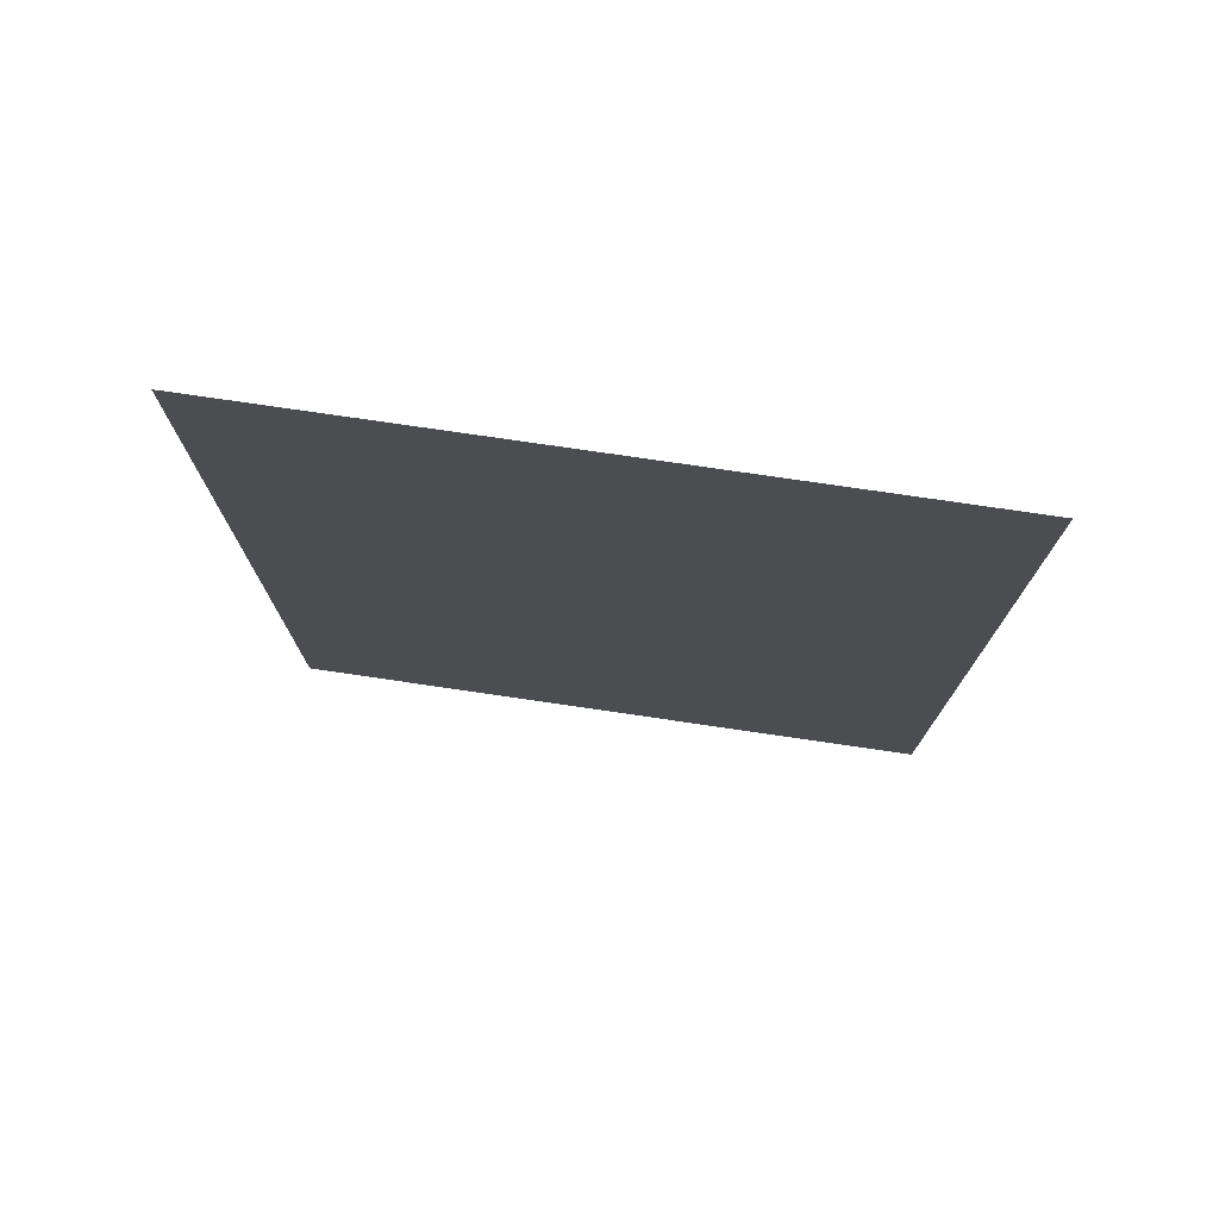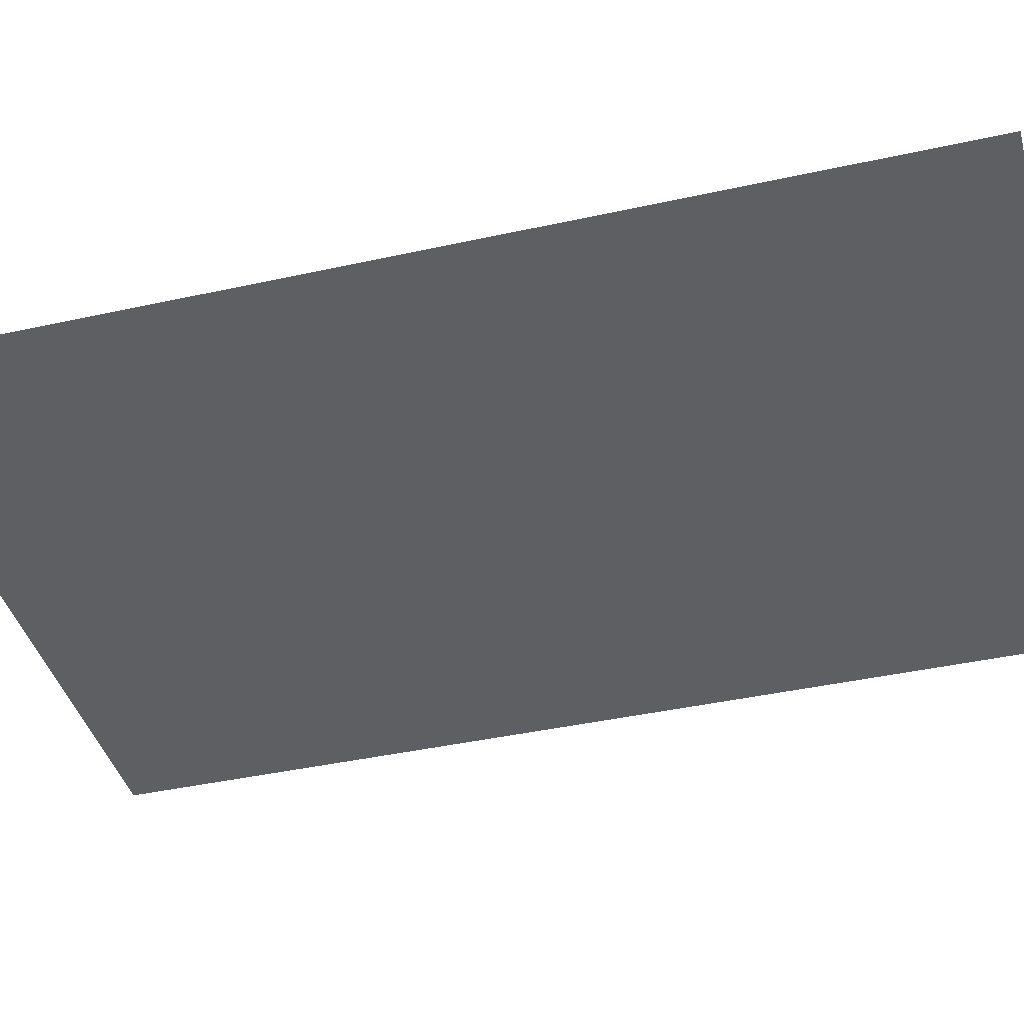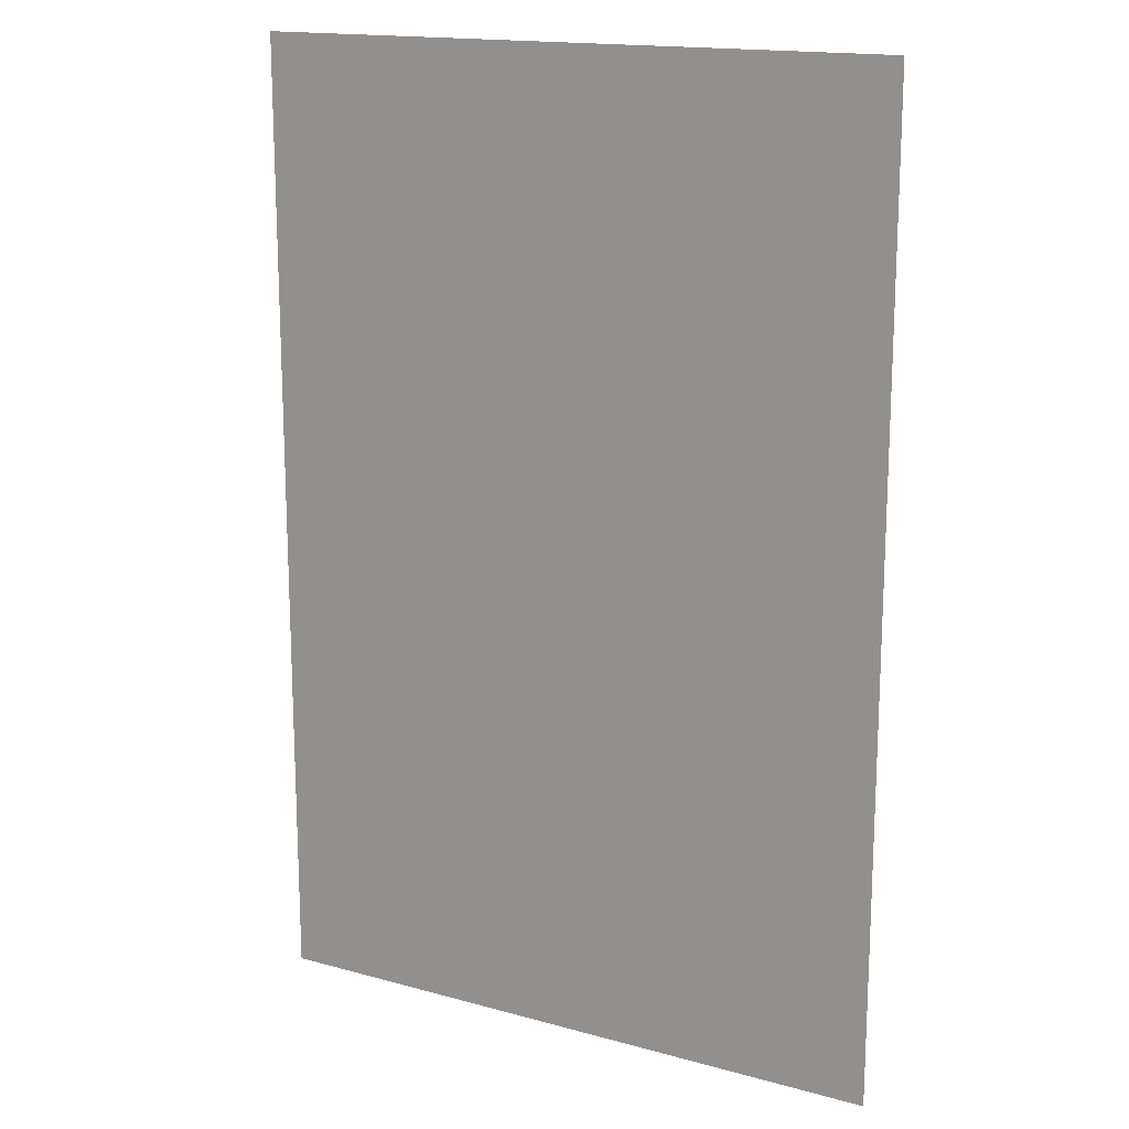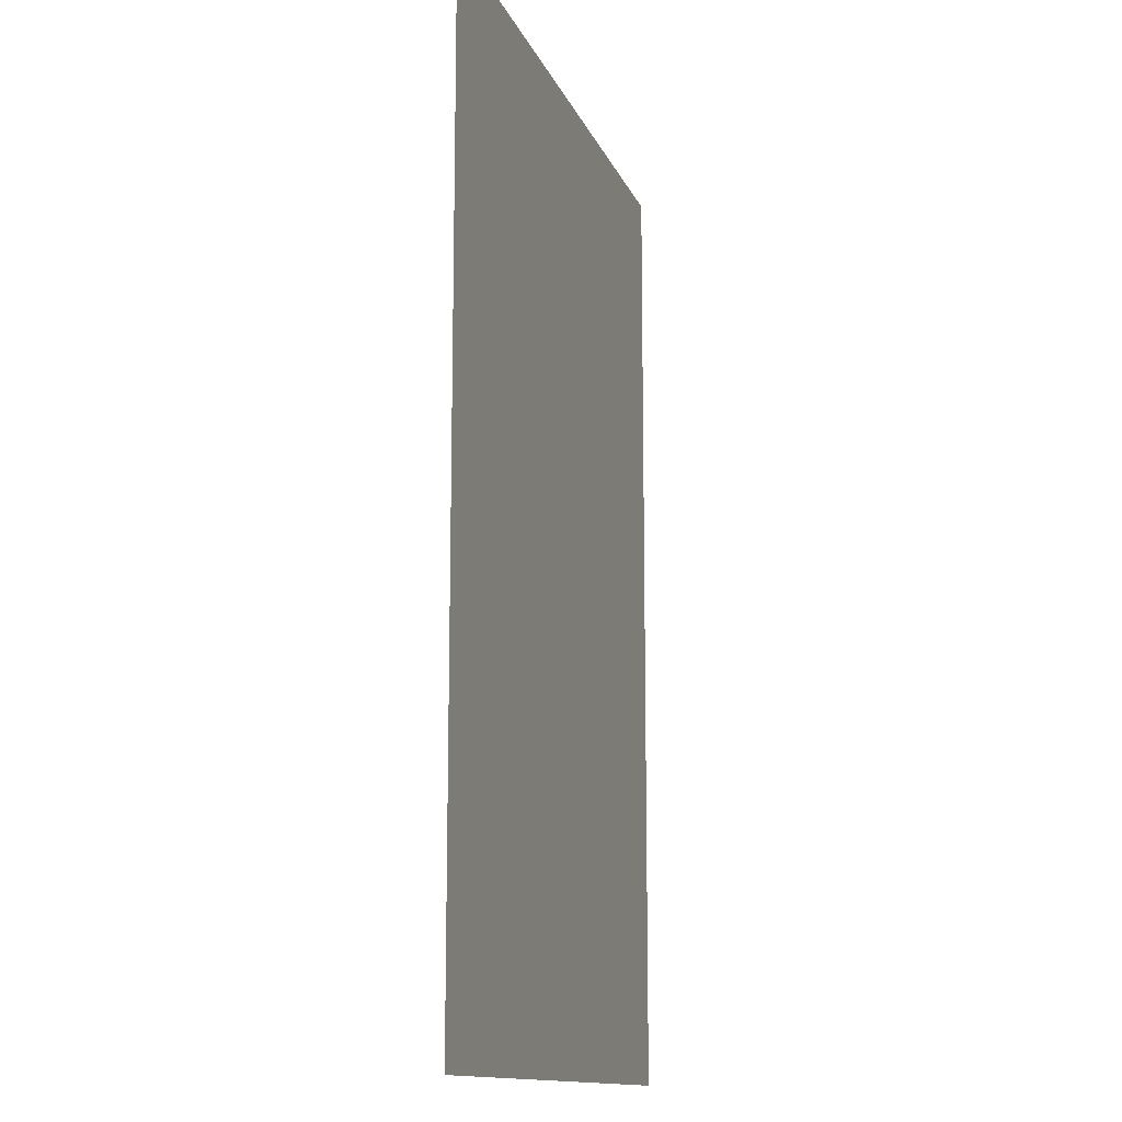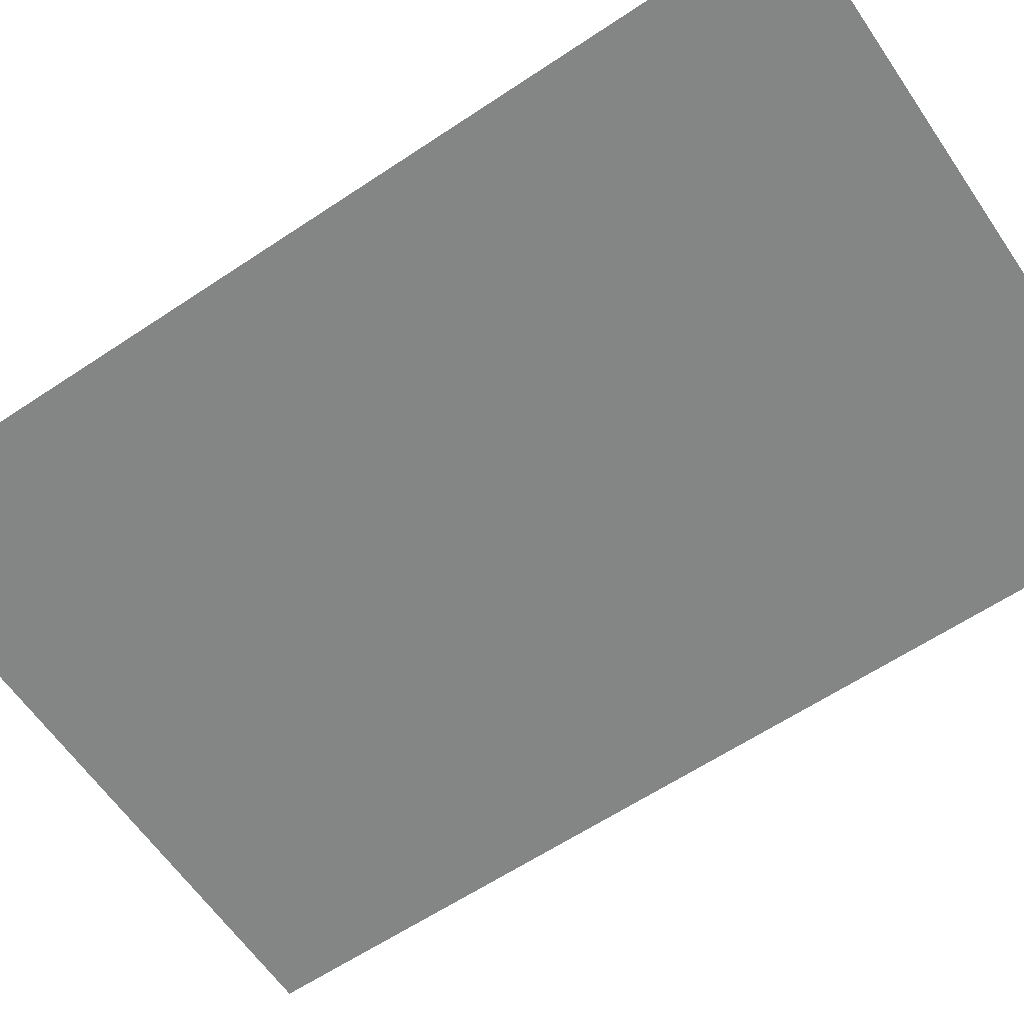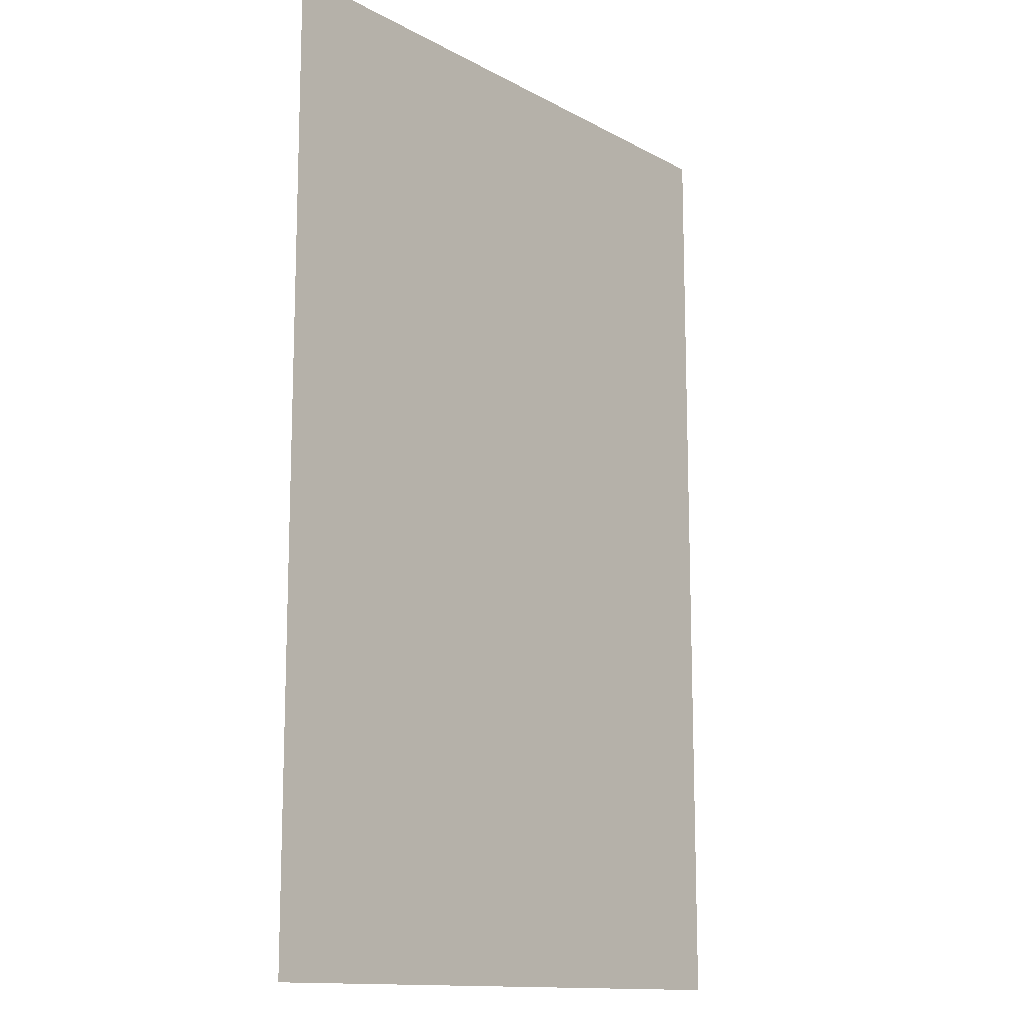
<metadata>
{"format":"obj","ext":"obj","renderer":"f3d","projection":"perspective","resolution":1024,"background":"white","views":[{"elev":77.1,"azim":-171.7,"up":"+Z"},{"elev":-41.0,"azim":-74.9,"up":"+Y"},{"elev":16.2,"azim":29.5,"up":"+Z"},{"elev":-13.3,"azim":-73.7,"up":"+Z"},{"elev":-61.6,"azim":-55.8,"up":"+Y"},{"elev":-13.3,"azim":129.6,"up":"+Z"}]}
</metadata>
<code>
o R_Floor_6mx4m
g R_Floor_6mx4m
v 0 0 0
v 0 0 6
v -4 0 0
v -4 0 6
g R_Floor_6mx4m
f 3 4 2 1

</code>
